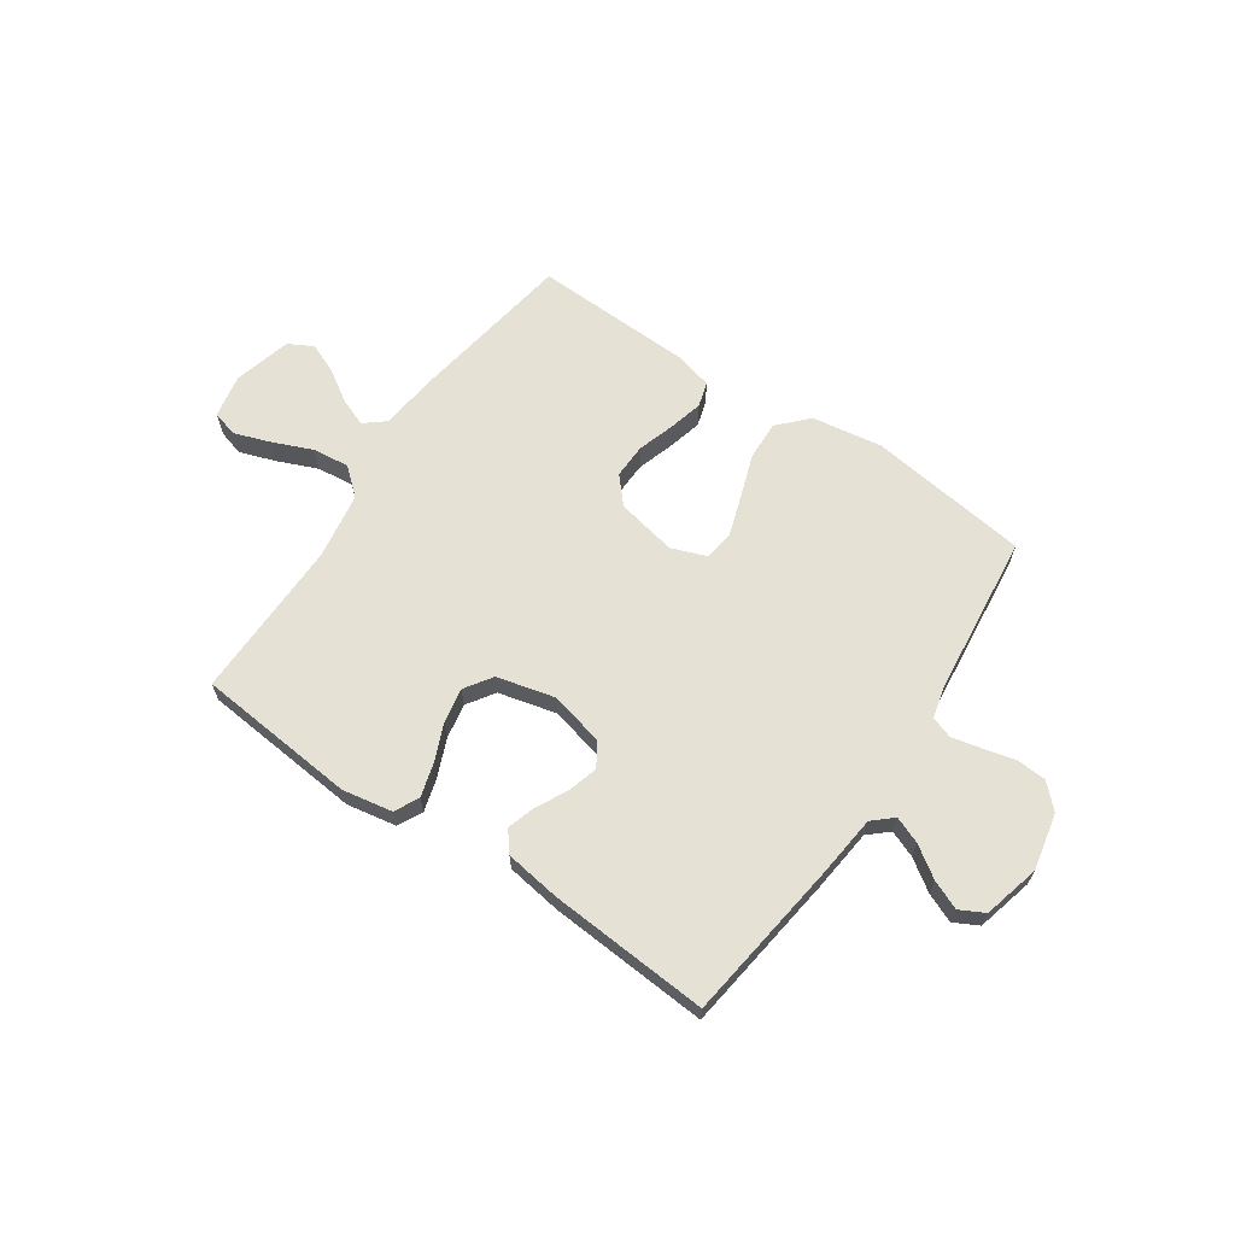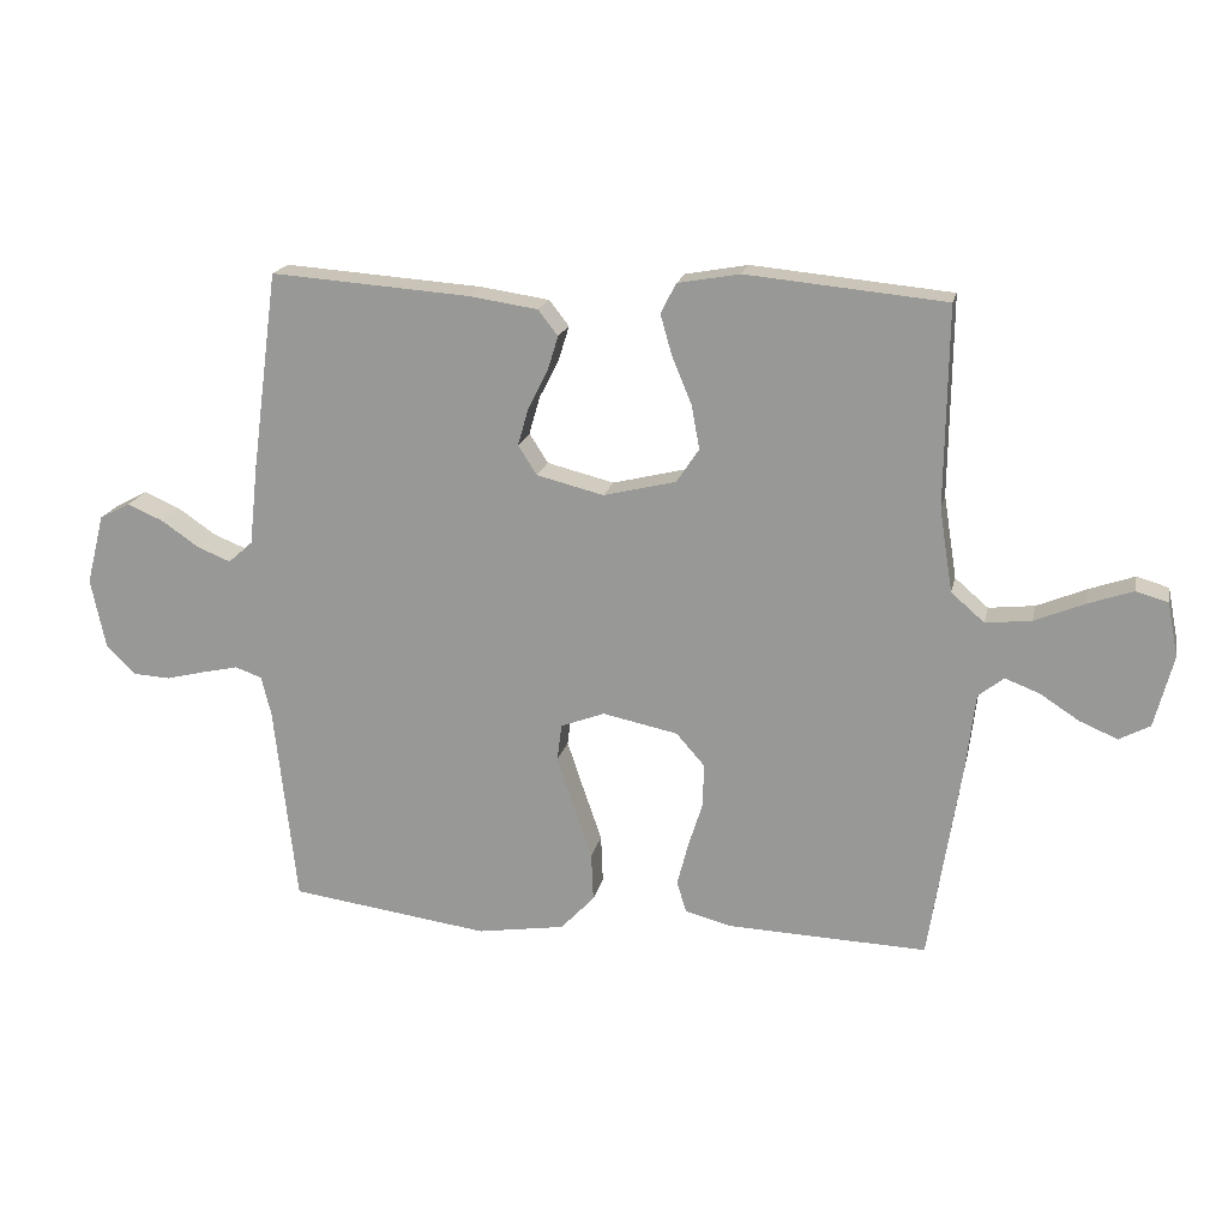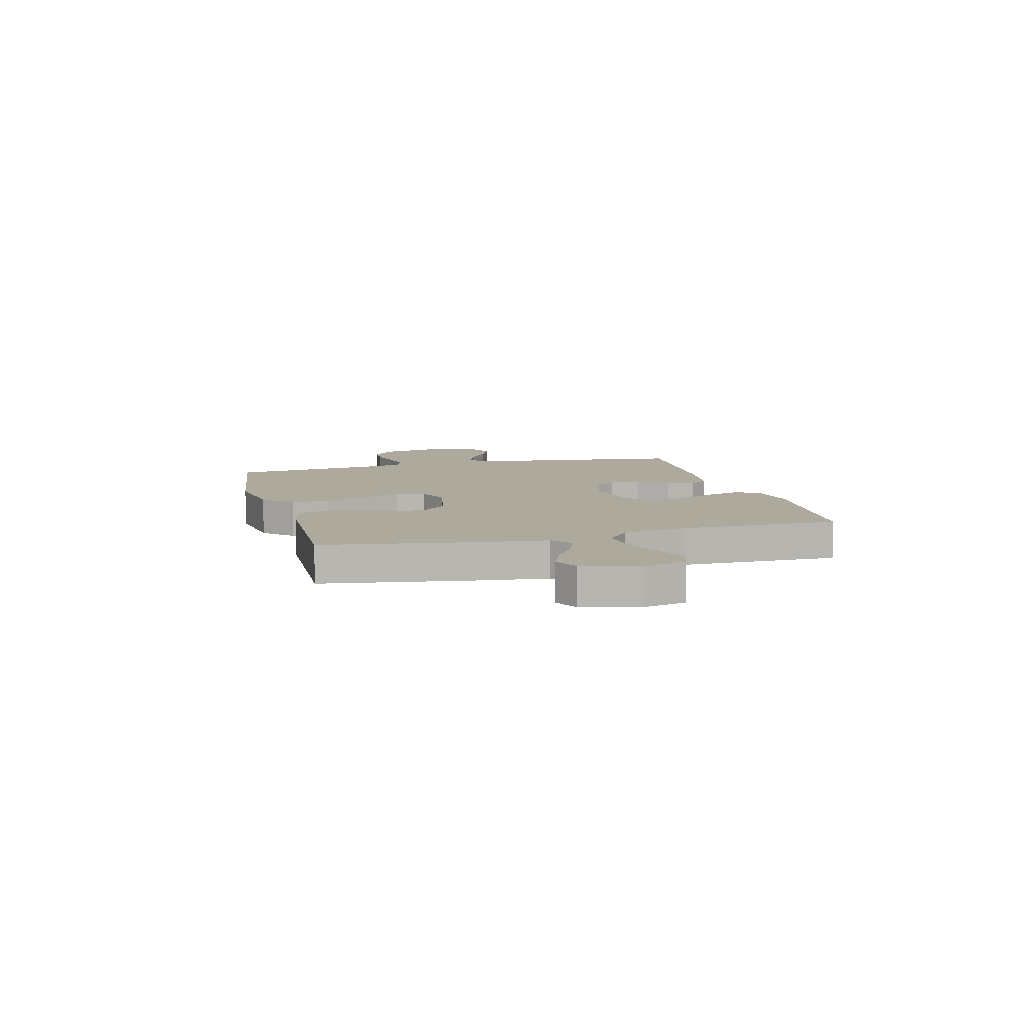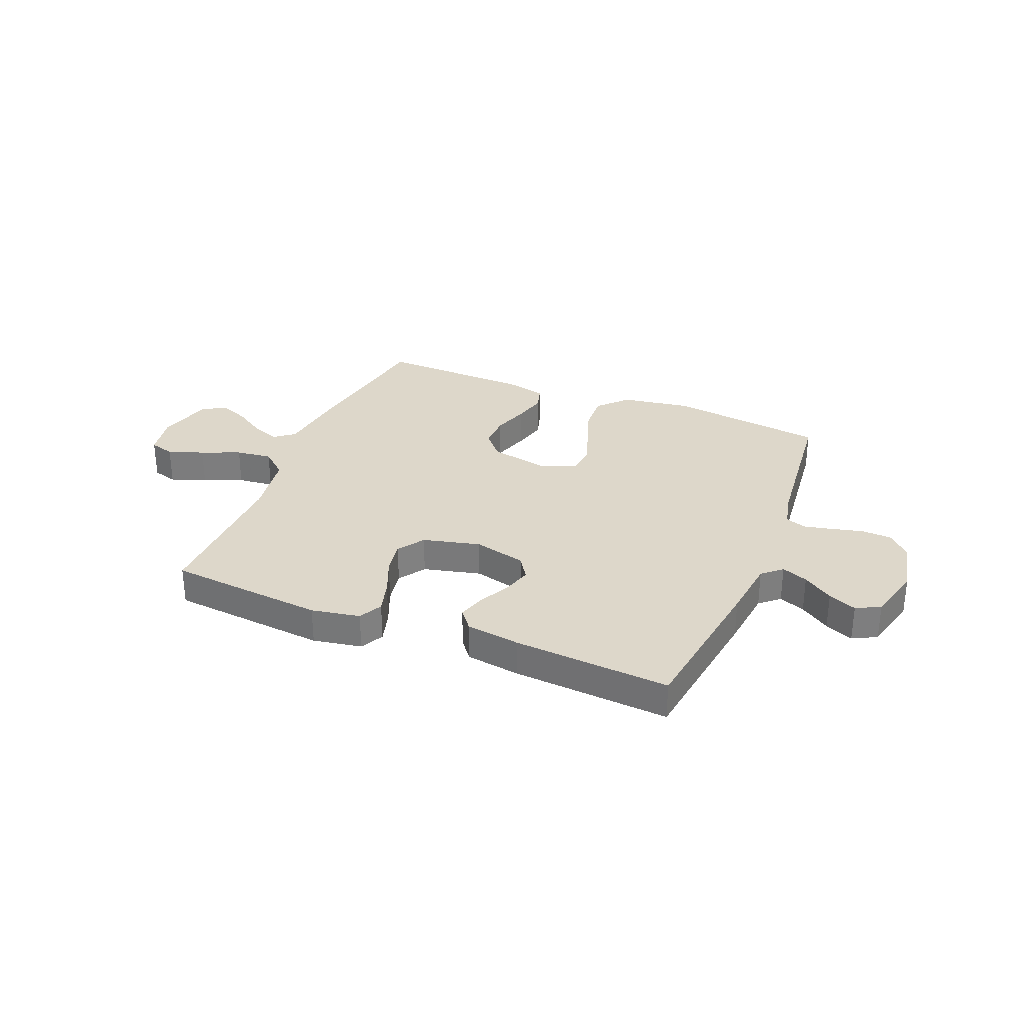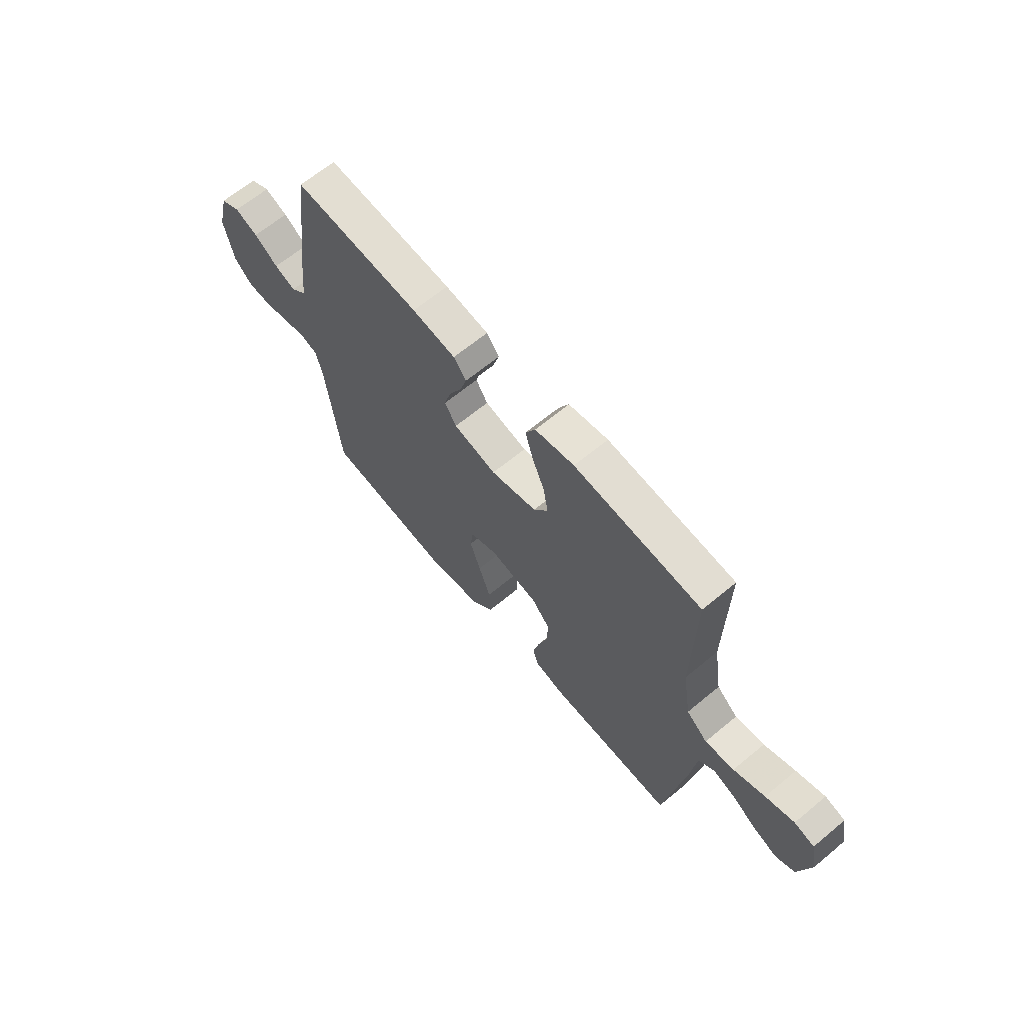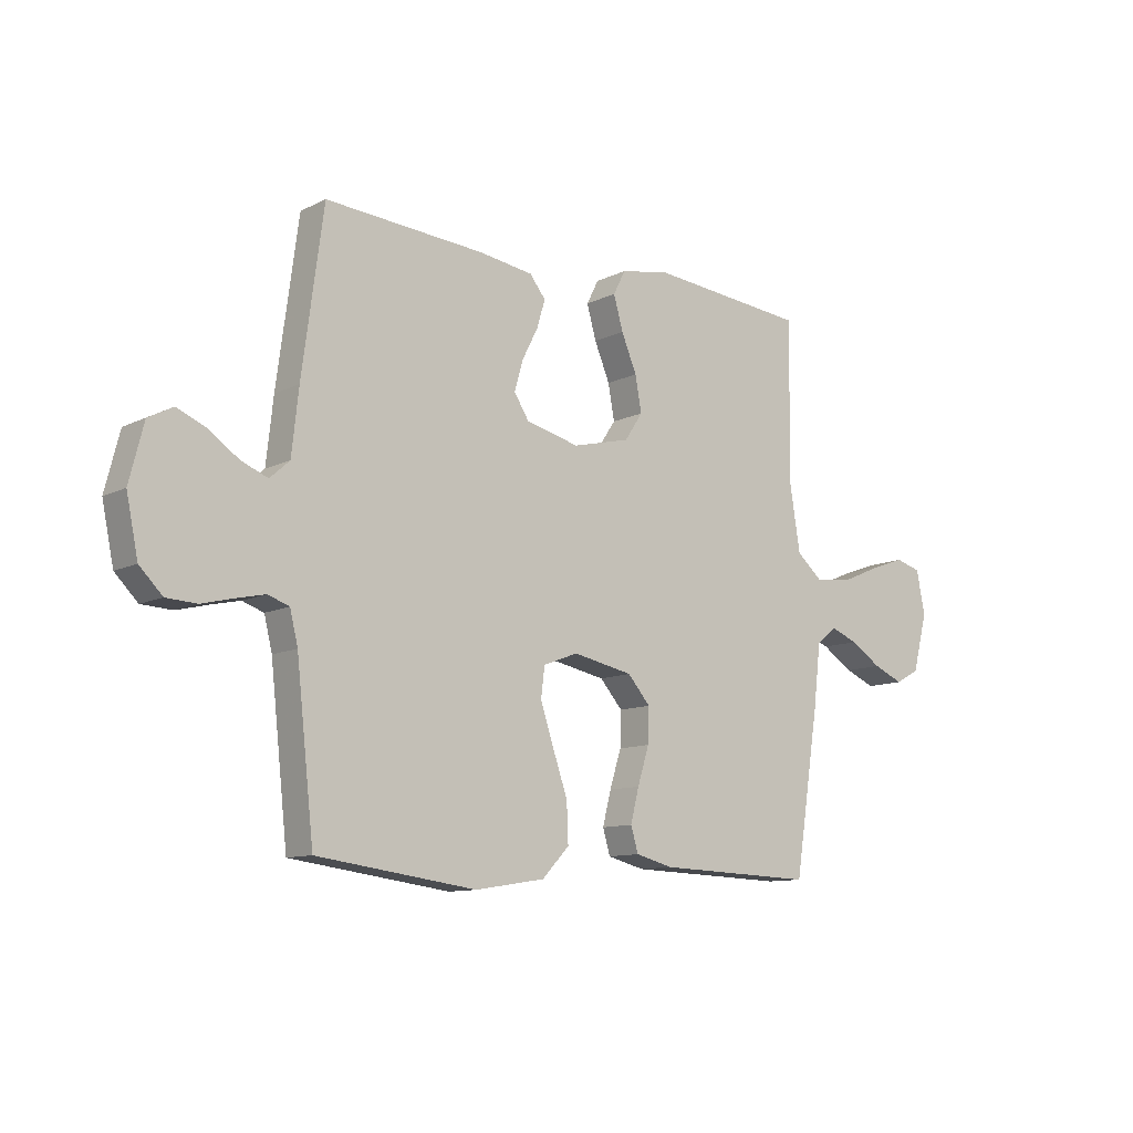
<metadata>
{"format":"obj","ext":"obj","renderer":"f3d","projection":"perspective","resolution":1024,"background":"white","views":[{"elev":65.0,"azim":34.3,"up":"+Y"},{"elev":18.7,"azim":-167.8,"up":"+Z"},{"elev":8.9,"azim":-104.9,"up":"+Y"},{"elev":30.9,"azim":22.3,"up":"+Y"},{"elev":65.0,"azim":-129.9,"up":"+Z"},{"elev":-10.8,"azim":140.3,"up":"+Z"}]}
</metadata>
<code>
v 0.5 0.07 0.5
v 0.54 0.07 0.2
v 0.553 0.07 0.081
v 0.59 0.07 0.048
v 0.64 0.07 0.068
v 0.697 0.07 0.107
v 0.751 0.07 0.13
v 0.797 0.07 0.106
v 0.824 0.07 0
v 0.802 0.07 -0.106
v 0.759 0.07 -0.149
v 0.702 0.07 -0.152
v 0.642 0.07 -0.137
v 0.588 0.07 -0.125
v 0.548 0.07 -0.139
v 0.533 0.07 -0.2
v 0.5 0.07 -0.5
v 0.2 0.07 -0.54
v 0.068 0.07 -0.519
v 0.017 0.07 -0.465
v 0.02 0.07 -0.392
v 0.048 0.07 -0.311
v 0.073 0.07 -0.236
v 0.066 0.07 -0.18
v 0 0.07 -0.155
v -0.113 0.07 -0.178
v -0.156 0.07 -0.227
v -0.154 0.07 -0.292
v -0.132 0.07 -0.362
v -0.116 0.07 -0.425
v -0.13 0.07 -0.472
v -0.2 0.07 -0.49
v -0.5 0.07 -0.5
v -0.547 0.07 -0.2
v -0.561 0.07 -0.082
v -0.599 0.07 -0.051
v -0.651 0.07 -0.071
v -0.71 0.07 -0.109
v -0.767 0.07 -0.133
v -0.813 0.07 -0.108
v -0.841 0.07 0
v -0.825 0.07 0.081
v -0.777 0.07 0.095
v -0.709 0.07 0.071
v -0.635 0.07 0.04
v -0.566 0.07 0.032
v -0.516 0.07 0.075
v -0.496 0.07 0.2
v -0.5 0.07 0.5
v -0.2 0.07 0.528
v -0.107 0.07 0.511
v -0.084 0.07 0.466
v -0.102 0.07 0.403
v -0.131 0.07 0.334
v -0.143 0.07 0.268
v -0.109 0.07 0.217
v 0 0.07 0.19
v 0.101 0.07 0.215
v 0.129 0.07 0.259
v 0.113 0.07 0.315
v 0.083 0.07 0.374
v 0.067 0.07 0.426
v 0.097 0.07 0.464
v 0.2 0.07 0.479
v 0.5 0 0.5
v 0.54 0 0.2
v 0.553 0 0.081
v 0.59 0 0.048
v 0.64 0 0.068
v 0.697 0 0.107
v 0.751 0 0.13
v 0.797 0 0.106
v 0.824 0 0
v 0.802 0 -0.106
v 0.759 0 -0.149
v 0.702 0 -0.152
v 0.642 0 -0.137
v 0.588 0 -0.125
v 0.548 0 -0.139
v 0.533 0 -0.2
v 0.5 0 -0.5
v 0.2 0 -0.54
v 0.068 0 -0.519
v 0.017 0 -0.465
v 0.02 0 -0.392
v 0.048 0 -0.311
v 0.073 0 -0.236
v 0.066 0 -0.18
v 0 0 -0.155
v -0.113 0 -0.178
v -0.156 0 -0.227
v -0.154 0 -0.292
v -0.132 0 -0.362
v -0.116 0 -0.425
v -0.13 0 -0.472
v -0.2 0 -0.49
v -0.5 0 -0.5
v -0.547 0 -0.2
v -0.561 0 -0.082
v -0.599 0 -0.051
v -0.651 0 -0.071
v -0.71 0 -0.109
v -0.767 0 -0.133
v -0.813 0 -0.108
v -0.841 0 0
v -0.825 0 0.081
v -0.777 0 0.095
v -0.709 0 0.071
v -0.635 0 0.04
v -0.566 0 0.032
v -0.516 0 0.075
v -0.496 0 0.2
v -0.5 0 0.5
v -0.2 0 0.528
v -0.107 0 0.511
v -0.084 0 0.466
v -0.102 0 0.403
v -0.131 0 0.334
v -0.143 0 0.268
v -0.109 0 0.217
v 0 0 0.19
v 0.101 0 0.215
v 0.129 0 0.259
v 0.113 0 0.315
v 0.083 0 0.374
v 0.067 0 0.426
v 0.097 0 0.464
v 0.2 0 0.479
f 60 61 62 63
f 59 60 63 64
f 51 52 53 54
f 51 54 55
f 48 49 50 51
f 47 48 51 55
f 46 47 55 56
f 42 43 44 45
f 40 41 42 45
f 40 45 46
f 37 38 39 40
f 36 37 40 46
f 35 36 46 56
f 28 29 30 31
f 28 31 32 33
f 19 20 21 22
f 19 22 23
f 16 17 18 19
f 15 16 19 23
f 14 15 23 24
f 10 11 12 13
f 10 13 14
f 9 10 14
f 5 6 7 8
f 4 5 8 9
f 64 1 2 3
f 59 64 3
f 58 59 3 4
f 57 58 4
f 34 35 56 57
f 34 57 4
f 27 28 33 34
f 26 27 34
f 25 26 34 4
f 14 24 25
f 4 9 14 25
f 127 126 125 124
f 128 127 124 123
f 118 117 116 115
f 119 118 115
f 115 114 113 112
f 119 115 112 111
f 120 119 111 110
f 109 108 107 106
f 109 106 105 104
f 110 109 104
f 104 103 102 101
f 110 104 101 100
f 120 110 100 99
f 95 94 93 92
f 97 96 95 92
f 86 85 84 83
f 87 86 83
f 83 82 81 80
f 87 83 80 79
f 88 87 79 78
f 77 76 75 74
f 78 77 74
f 78 74 73
f 72 71 70 69
f 73 72 69 68
f 67 66 65 128
f 67 128 123
f 68 67 123 122
f 68 122 121
f 121 120 99 98
f 68 121 98
f 98 97 92 91
f 98 91 90
f 68 98 90 89
f 89 88 78
f 89 78 73 68
f 1 65 66 2
f 2 66 67 3
f 3 67 68 4
f 4 68 69 5
f 5 69 70 6
f 6 70 71 7
f 7 71 72 8
f 8 72 73 9
f 9 73 74 10
f 10 74 75 11
f 11 75 76 12
f 12 76 77 13
f 13 77 78 14
f 14 78 79 15
f 15 79 80 16
f 16 80 81 17
f 17 81 82 18
f 18 82 83 19
f 19 83 84 20
f 20 84 85 21
f 21 85 86 22
f 22 86 87 23
f 23 87 88 24
f 24 88 89 25
f 25 89 90 26
f 26 90 91 27
f 27 91 92 28
f 28 92 93 29
f 29 93 94 30
f 30 94 95 31
f 31 95 96 32
f 32 96 97 33
f 33 97 98 34
f 34 98 99 35
f 35 99 100 36
f 36 100 101 37
f 37 101 102 38
f 38 102 103 39
f 39 103 104 40
f 40 104 105 41
f 41 105 106 42
f 42 106 107 43
f 43 107 108 44
f 44 108 109 45
f 45 109 110 46
f 46 110 111 47
f 47 111 112 48
f 48 112 113 49
f 49 113 114 50
f 50 114 115 51
f 51 115 116 52
f 52 116 117 53
f 53 117 118 54
f 54 118 119 55
f 55 119 120 56
f 56 120 121 57
f 57 121 122 58
f 58 122 123 59
f 59 123 124 60
f 60 124 125 61
f 61 125 126 62
f 62 126 127 63
f 63 127 128 64
f 64 128 65 1

</code>
